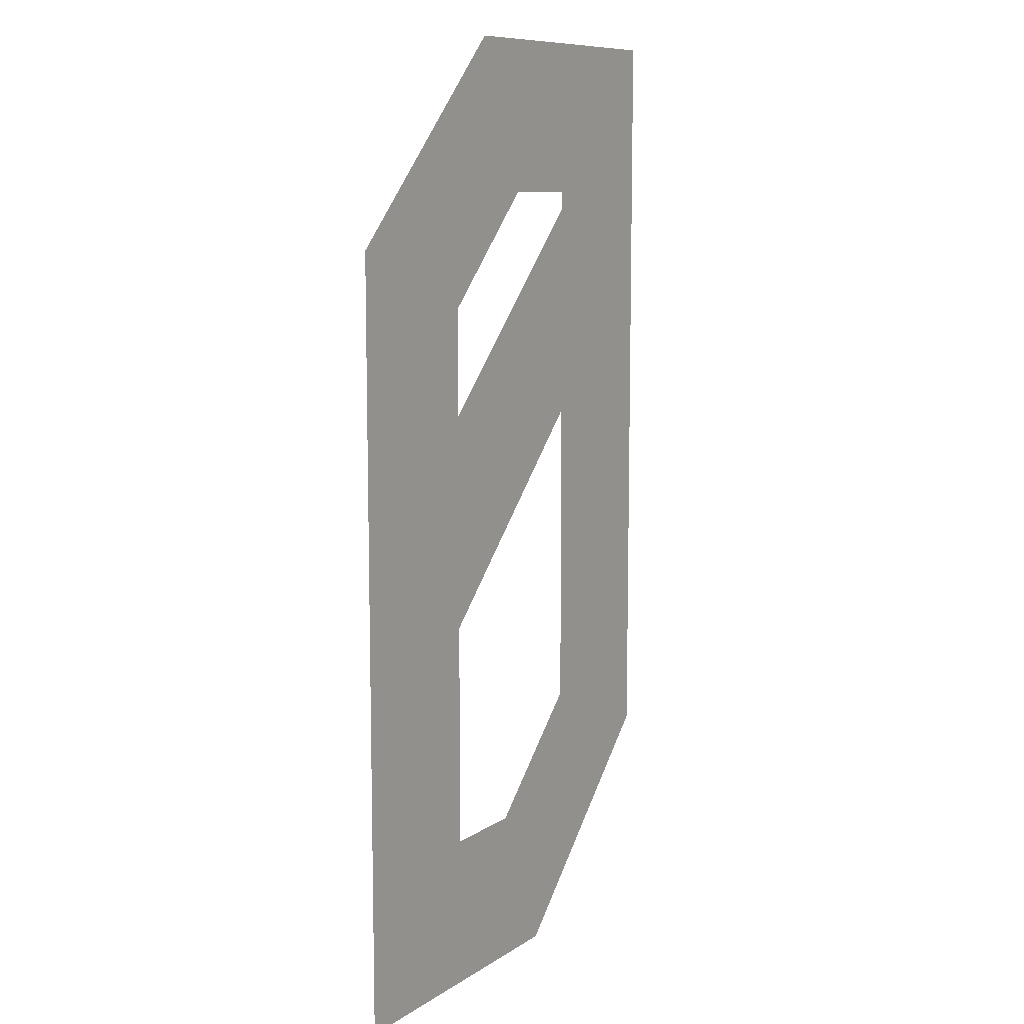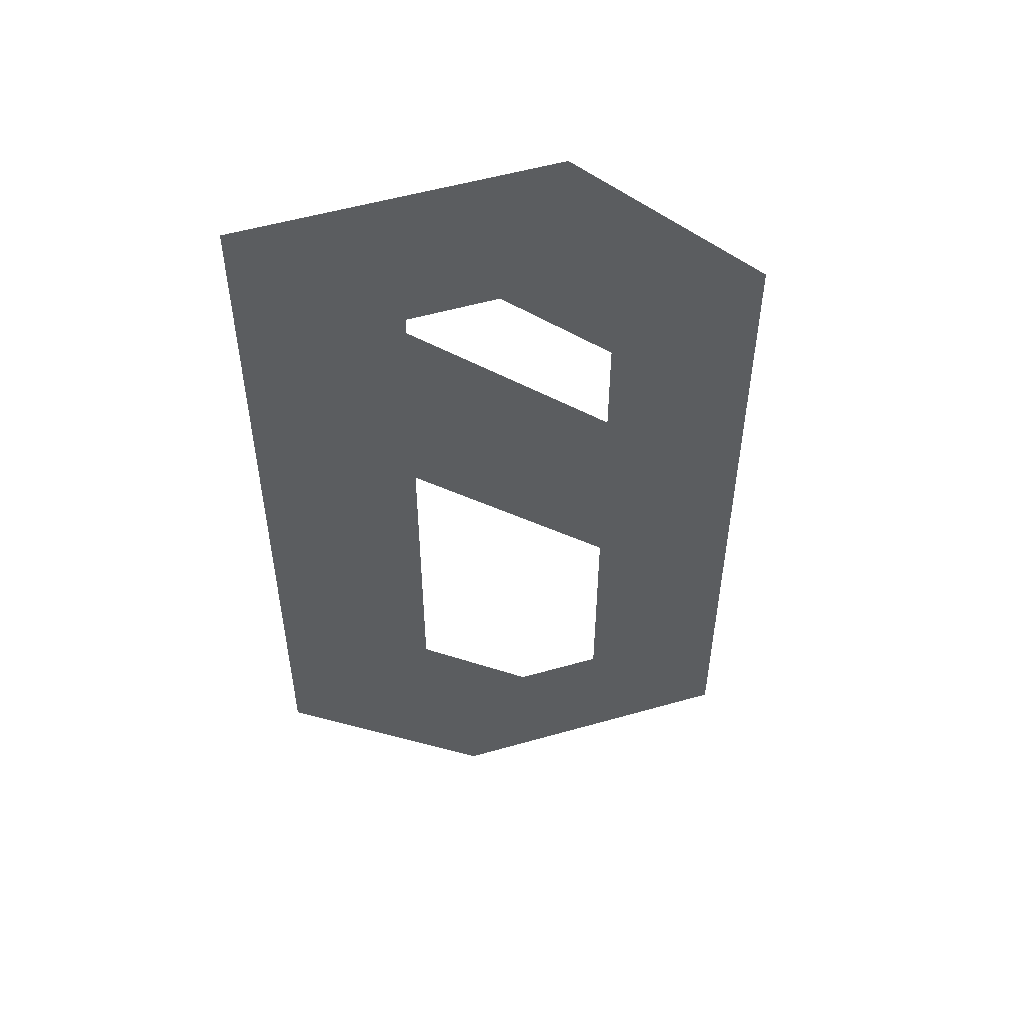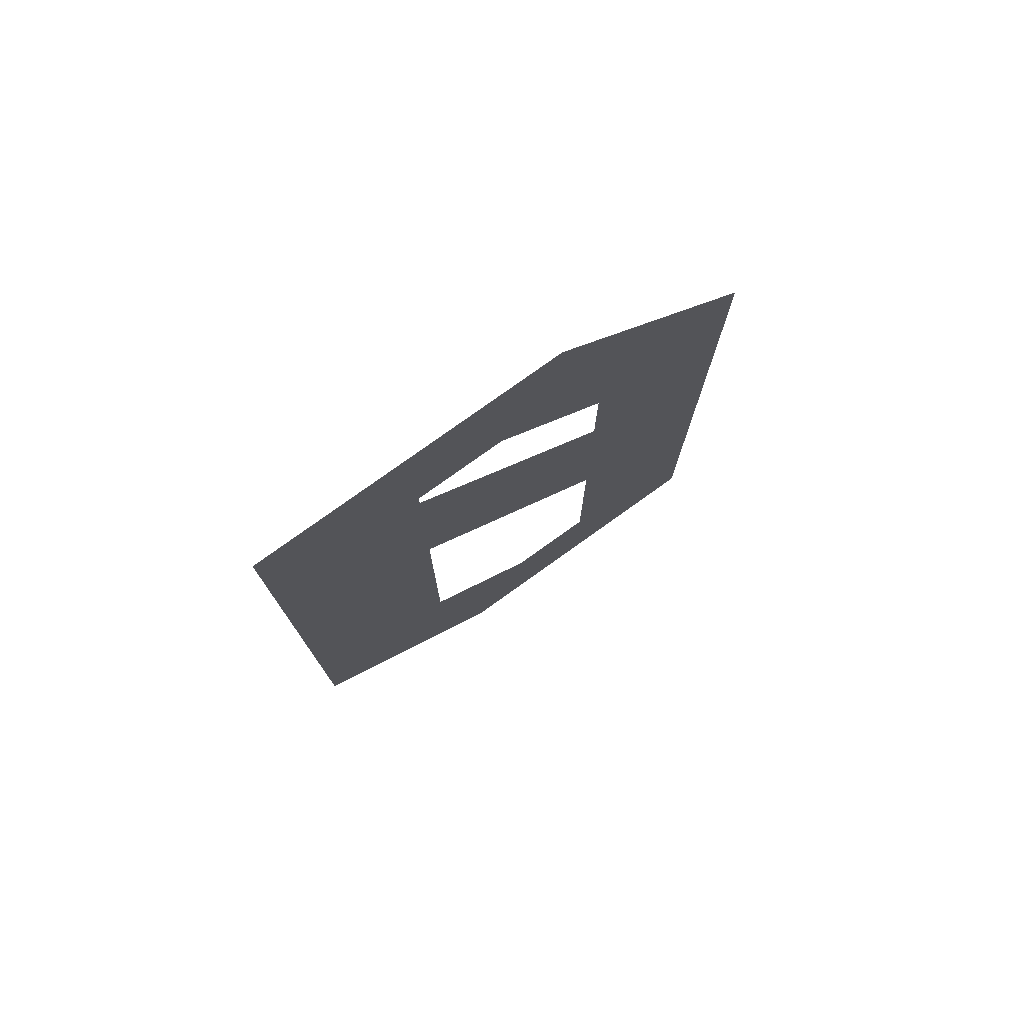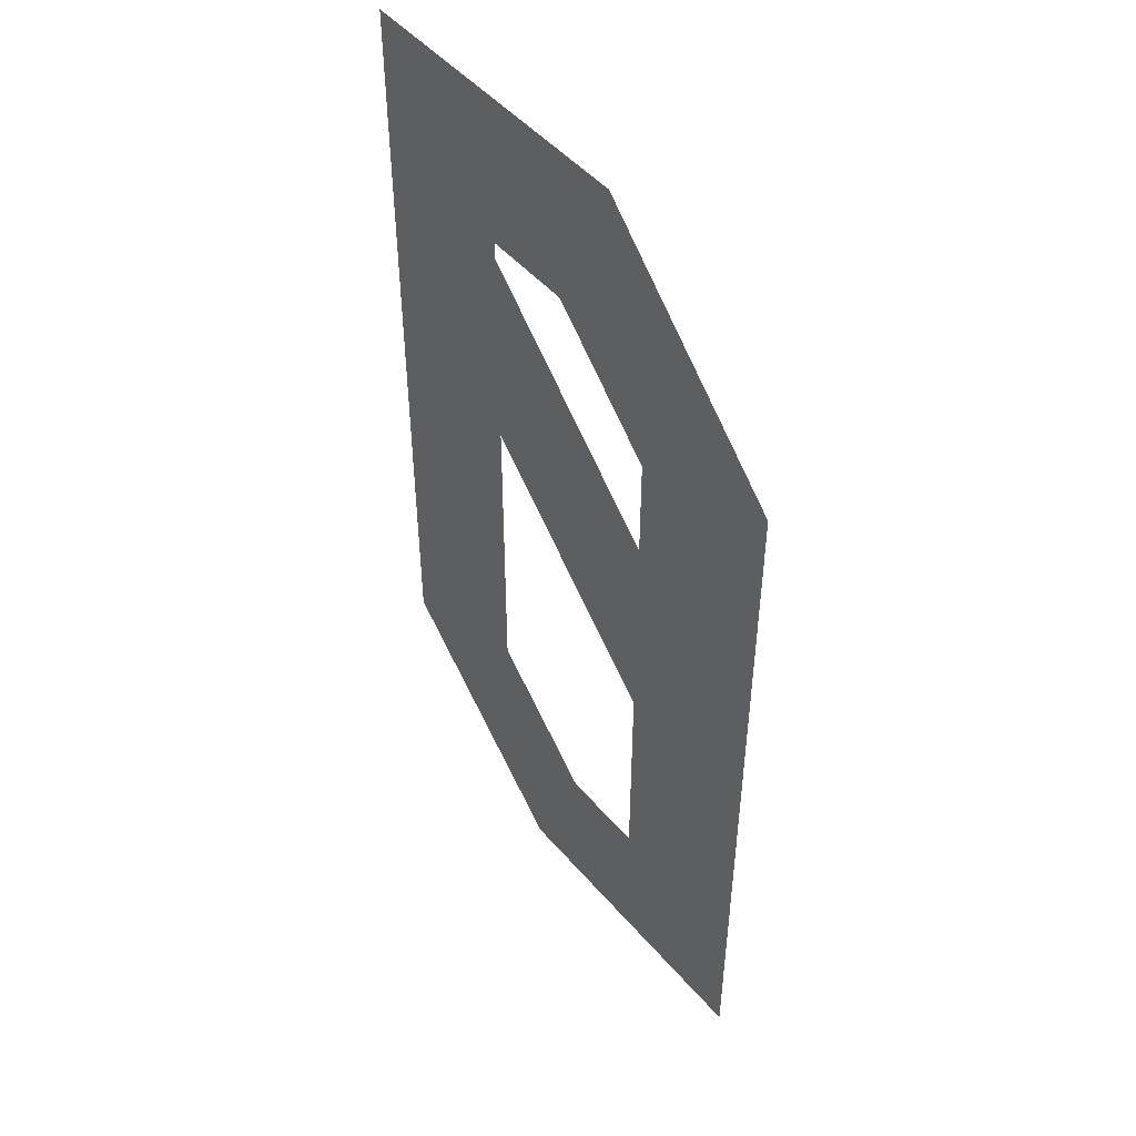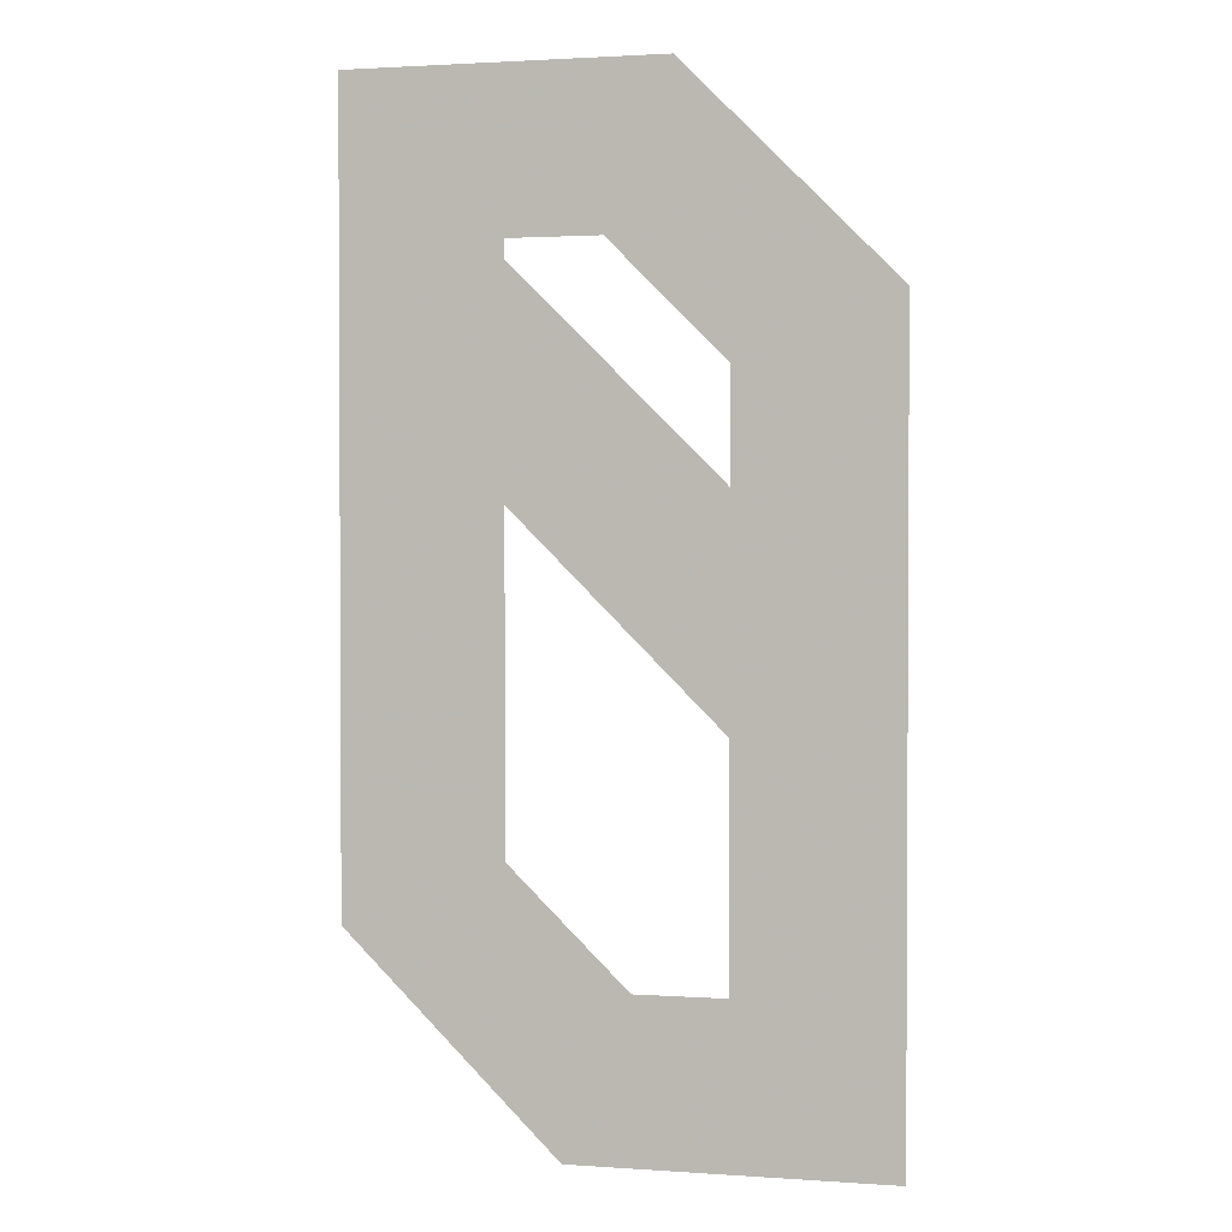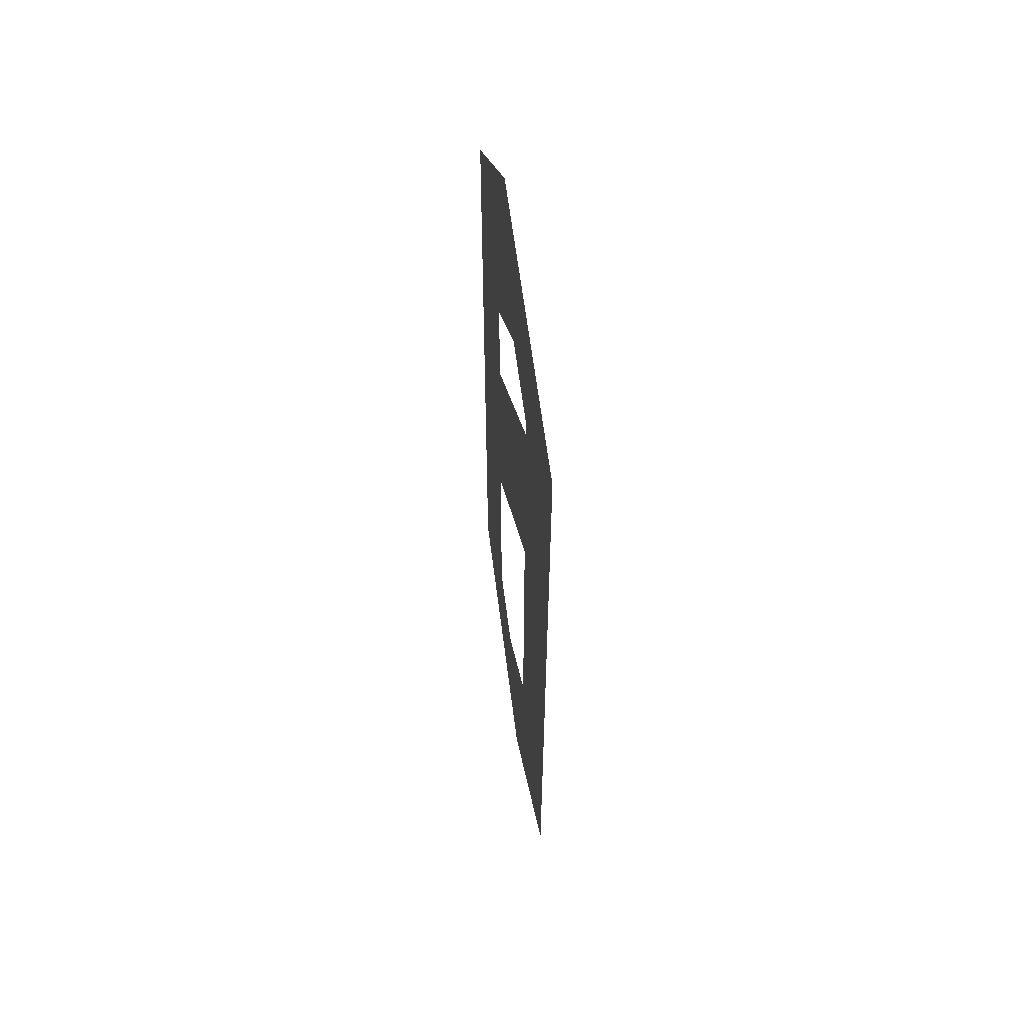
<metadata>
{"format":"obj","ext":"obj","renderer":"f3d","projection":"perspective","resolution":1024,"background":"white","views":[{"elev":9.7,"azim":122.0,"up":"+Y"},{"elev":53.2,"azim":-17.0,"up":"+Y"},{"elev":77.9,"azim":-35.6,"up":"+Y"},{"elev":48.4,"azim":51.5,"up":"+Y"},{"elev":1.8,"azim":13.9,"up":"+Y"},{"elev":60.2,"azim":-97.1,"up":"+Y"}]}
</metadata>
<code>
o 0_CUText.061
v -52.76 1.443 0
v -52.3 1.443 0
v -52 1.139 0
v -52 0 0
v -52.45 0 0
v -52.76 0.3037 0
v -52.23 0.5651 0
v -52.53 0.866 0
v -52.53 0.3964 0
v -52.36 0.2289 0
v -52.23 0.2289 0
v -52.53 1.187 0
v -52.23 0.888 0
v -52.23 1.047 0
v -52.4 1.214 0
v -52.53 1.214 0
f 3 11 4
f 11 5 4
f 11 10 5
f 10 6 5
f 3 7 11
f 9 6 10
f 9 1 6
f 8 1 9
f 3 13 7
f 13 8 7
f 13 12 8
f 12 1 8
f 3 14 13
f 3 15 14
f 2 15 3
f 16 1 12
f 2 16 15
f 2 1 16

</code>
